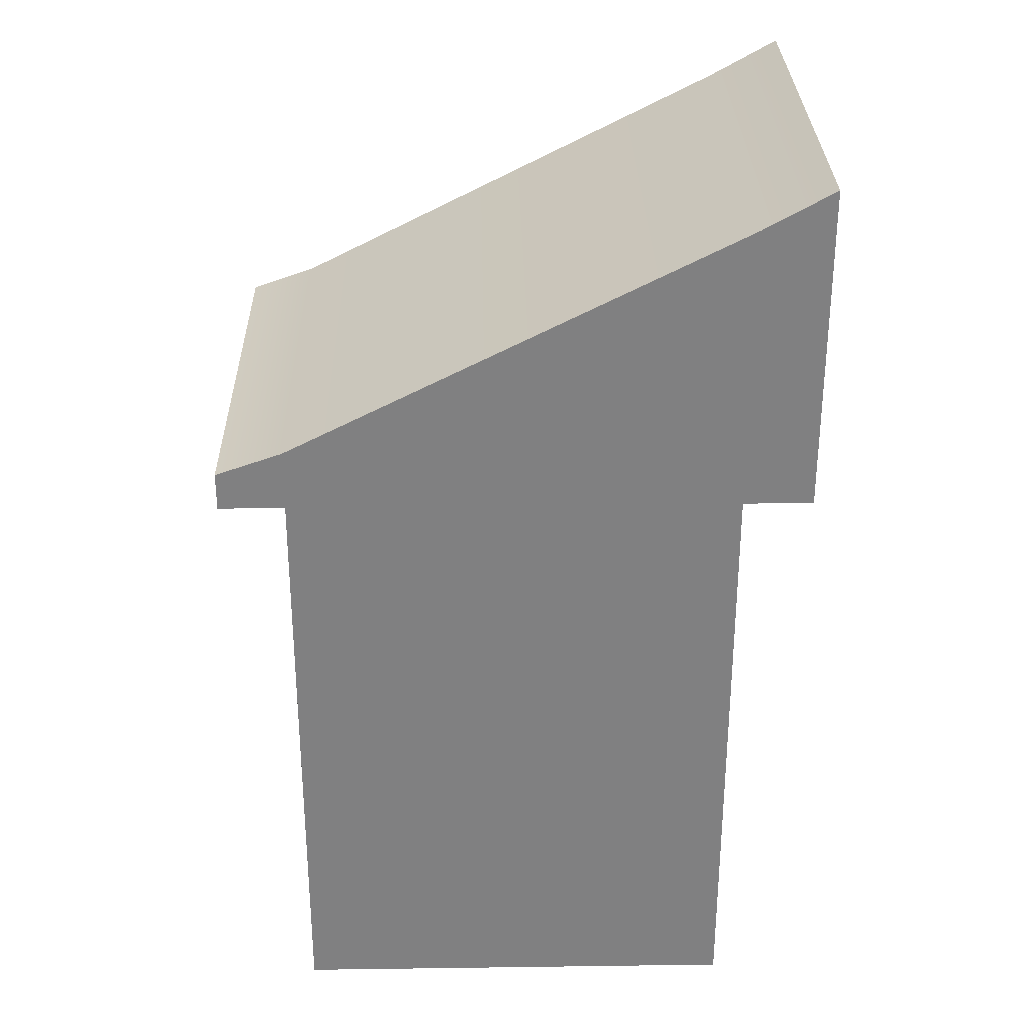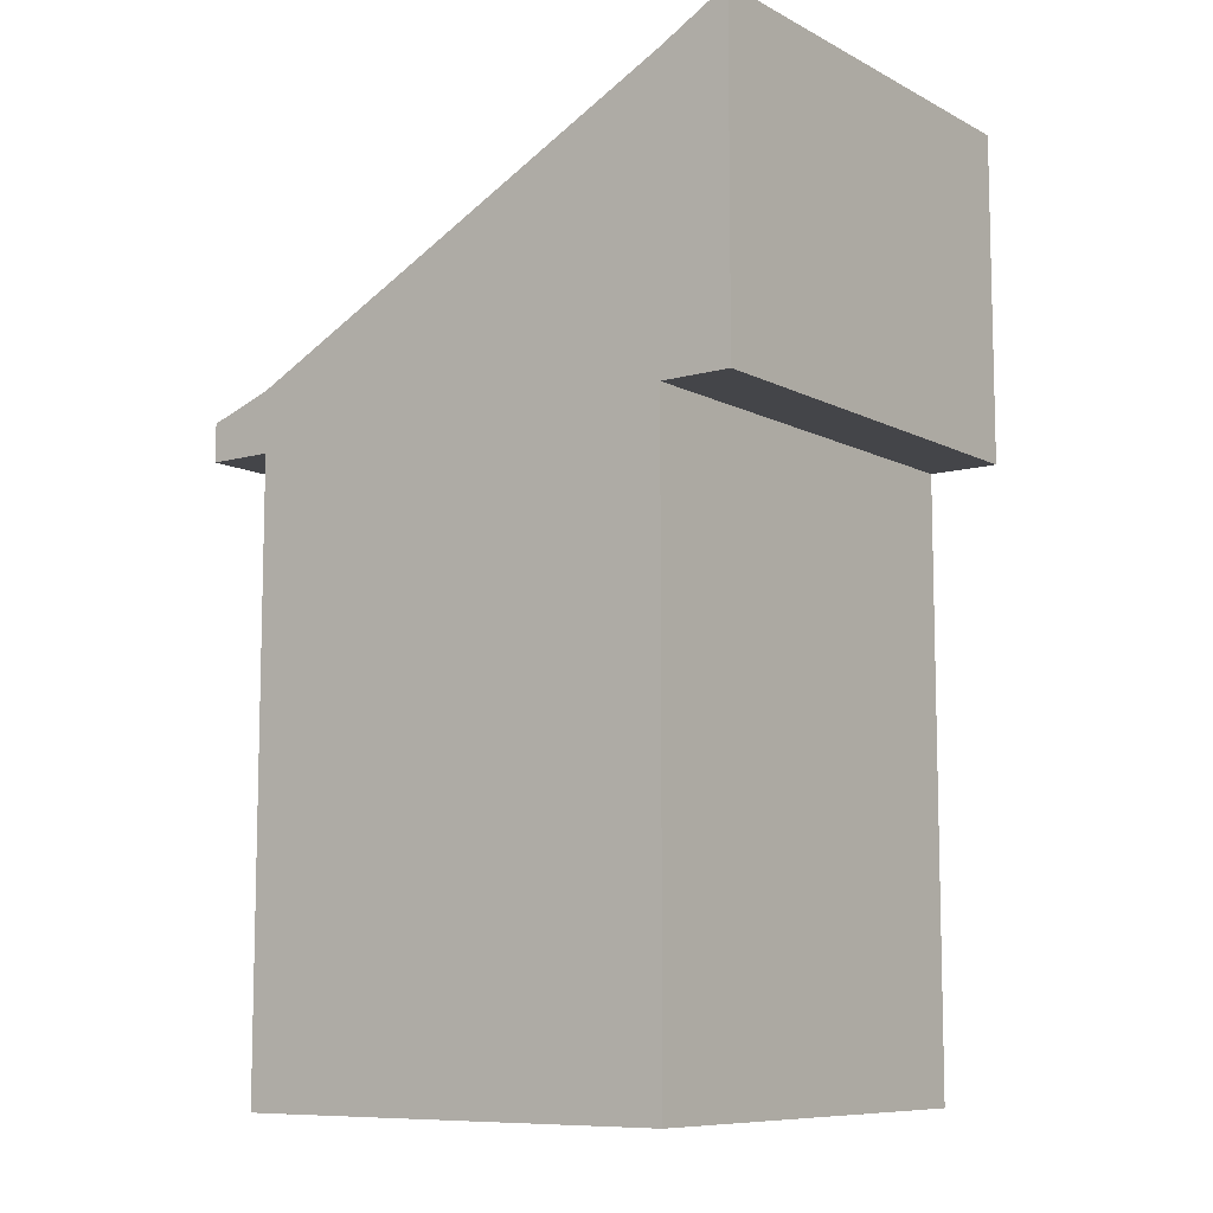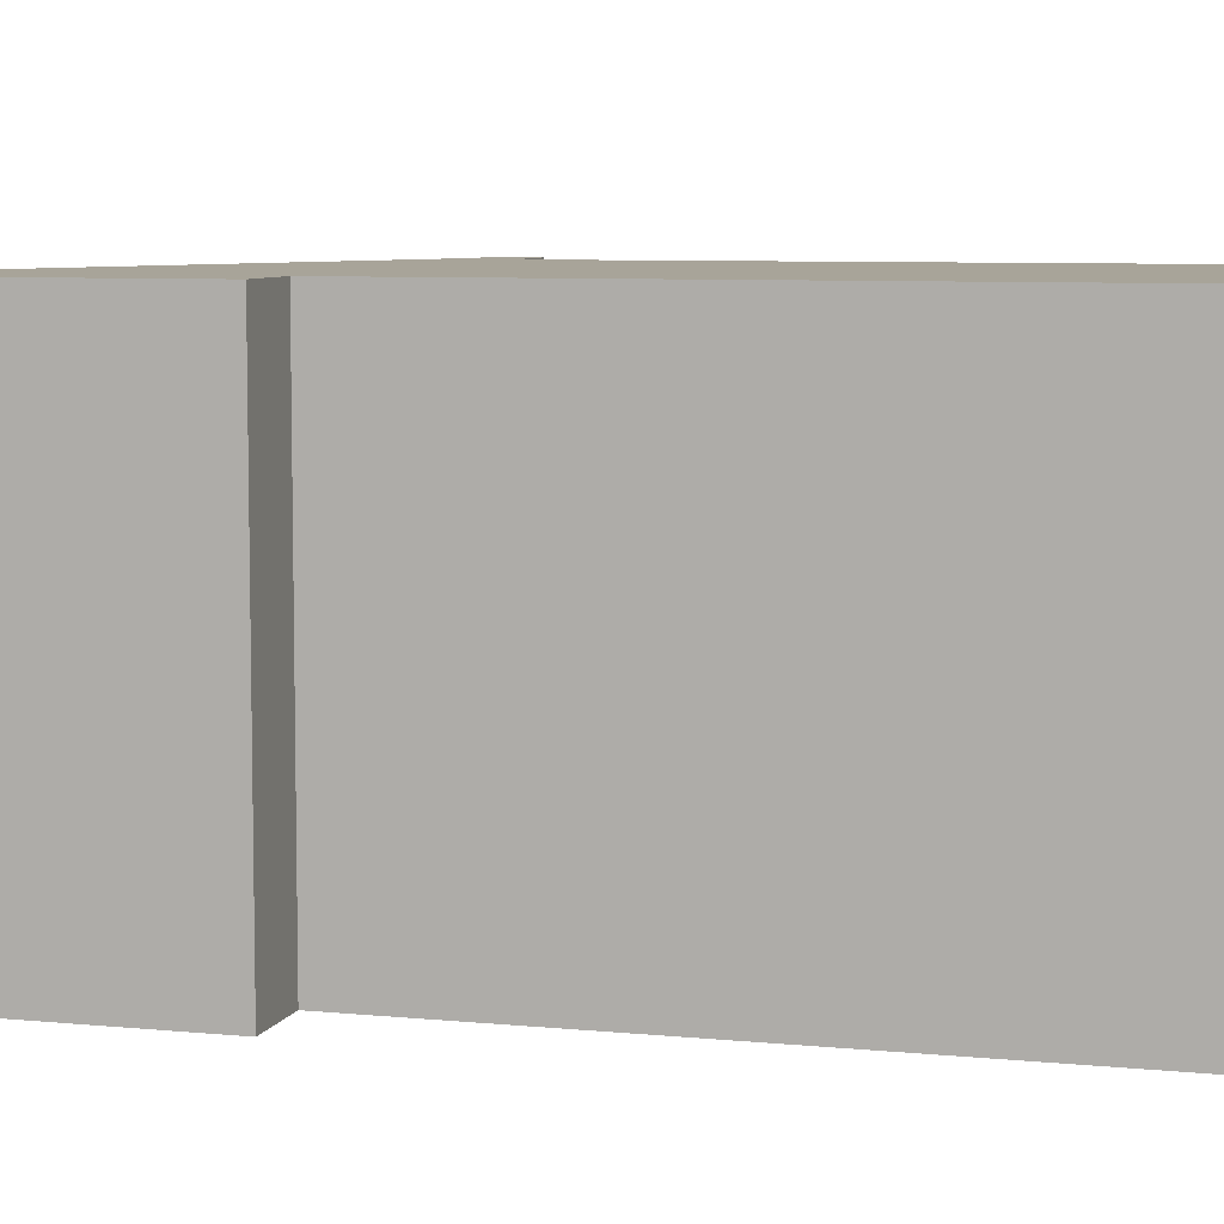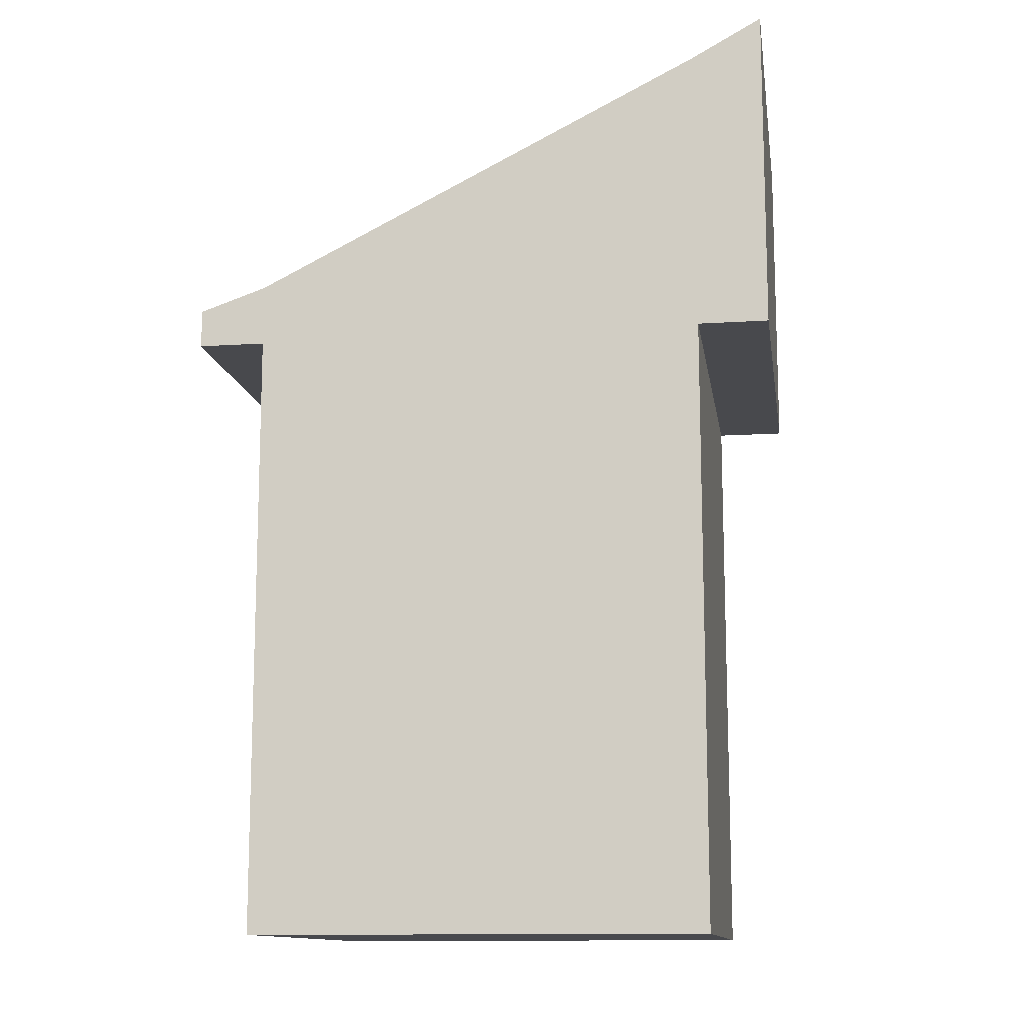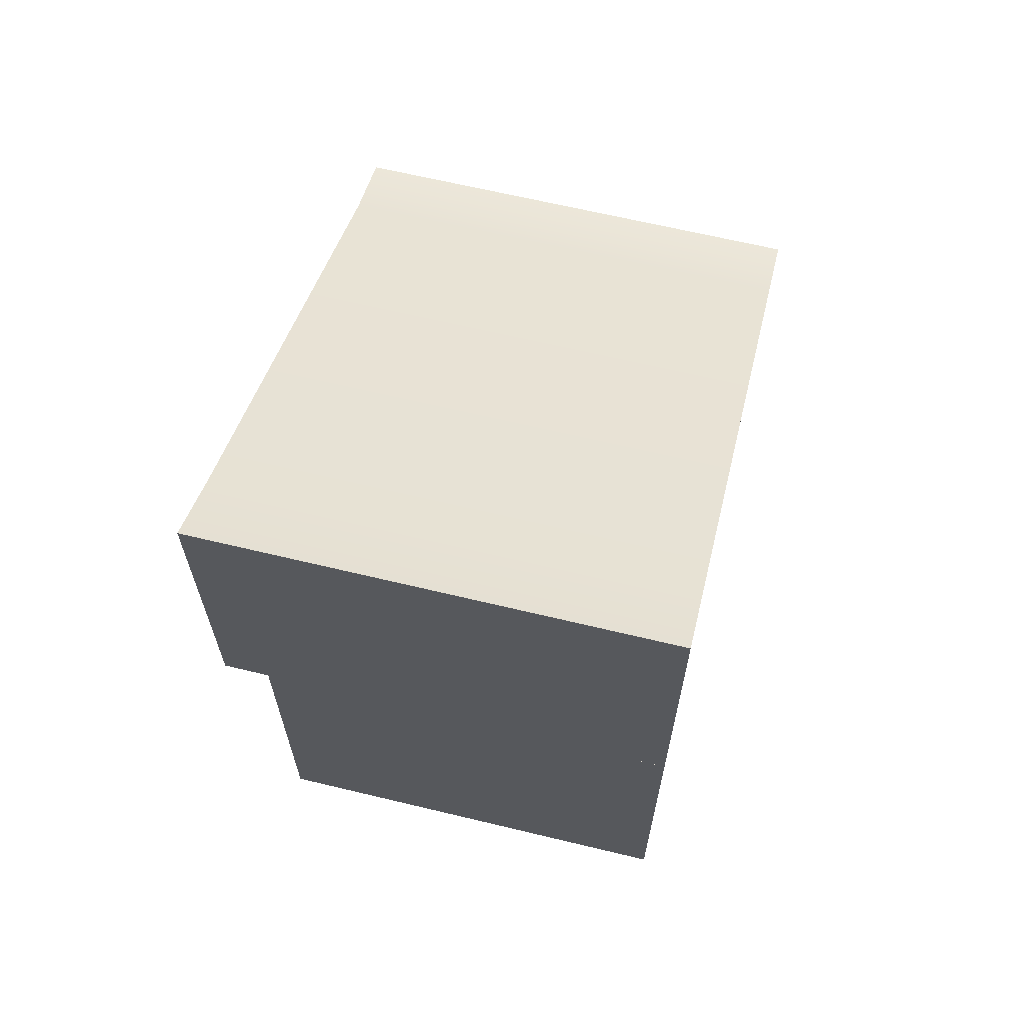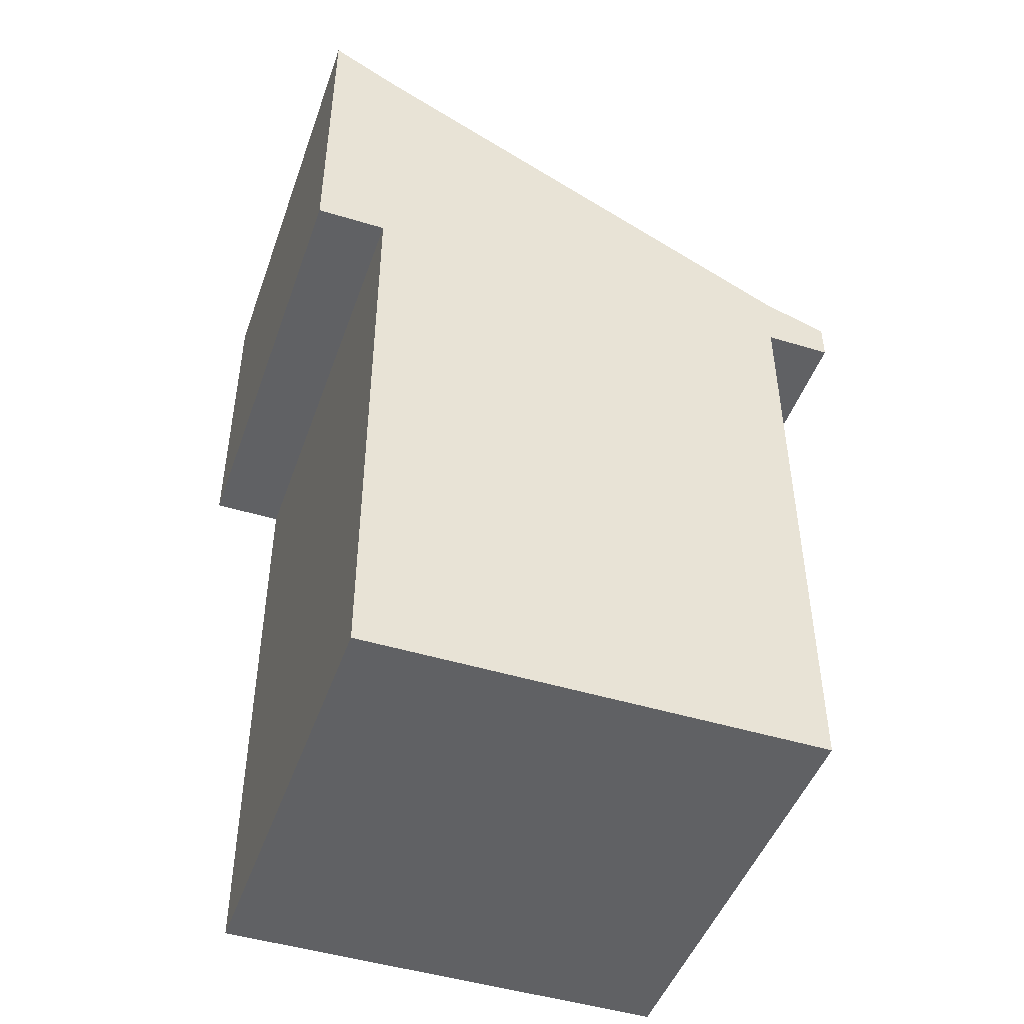
<metadata>
{"format":"obj","ext":"obj","renderer":"f3d","projection":"perspective","resolution":1024,"background":"white","views":[{"elev":30.0,"azim":178.9,"up":"+Y"},{"elev":-9.1,"azim":-143.2,"up":"+Y"},{"elev":7.1,"azim":-74.0,"up":"+Z"},{"elev":-12.5,"azim":-171.4,"up":"+Y"},{"elev":65.4,"azim":-76.4,"up":"+Y"},{"elev":-47.0,"azim":-19.1,"up":"+Y"}]}
</metadata>
<code>
g default
v -1.5 -0.1041 1.5
v 1.5 -0.1041 1.5
v -1.5 3.896 1.5
v 1.5 3.896 1.5
v -1.5 3.896 -1.5
v 1.5 3.896 -1.5
v -1.5 -0.1041 -1.5
v 1.5 -0.1041 -1.5
v -1.5 5.811 1.5
v 1.5 4.298 1.5
v 1.5 4.298 -1.5
v -1.5 5.811 -1.5
v -1.967 3.896 1.5
v -1.967 3.896 -1.5
v -1.967 6.07 1.5
v -1.967 6.07 -1.5
v 1.941 3.896 1.5
v 1.941 3.896 -1.5
v 1.941 4.146 -1.5
v 1.941 4.146 1.5
v -1.5 1.896 1.5
v 1.5 1.896 1.5
v -0.04184 -0.1041 1.5
v -0.04184 1.896 1.5
v 0.9926 -0.1041 1.5
v 0.9926 1.896 1.5
g pCube1
f 21 24 26 22 4 3
f 9 10 11 12
f 5 6 8 7
f 7 8 2 25 23 1
f 2 8 6 4 22
f 7 1 21 3 5
f 3 4 10 9
f 17 18 19 20
f 6 5 12 11
f 14 13 15 16
f 5 3 13 14
f 3 9 15 13
f 9 12 16 15
f 12 5 14 16
f 4 6 18 17
f 6 11 19 18
f 11 10 20 19
f 10 4 17 20
f 1 23 24 21
f 24 23 25 26
f 26 25 2 22

</code>
